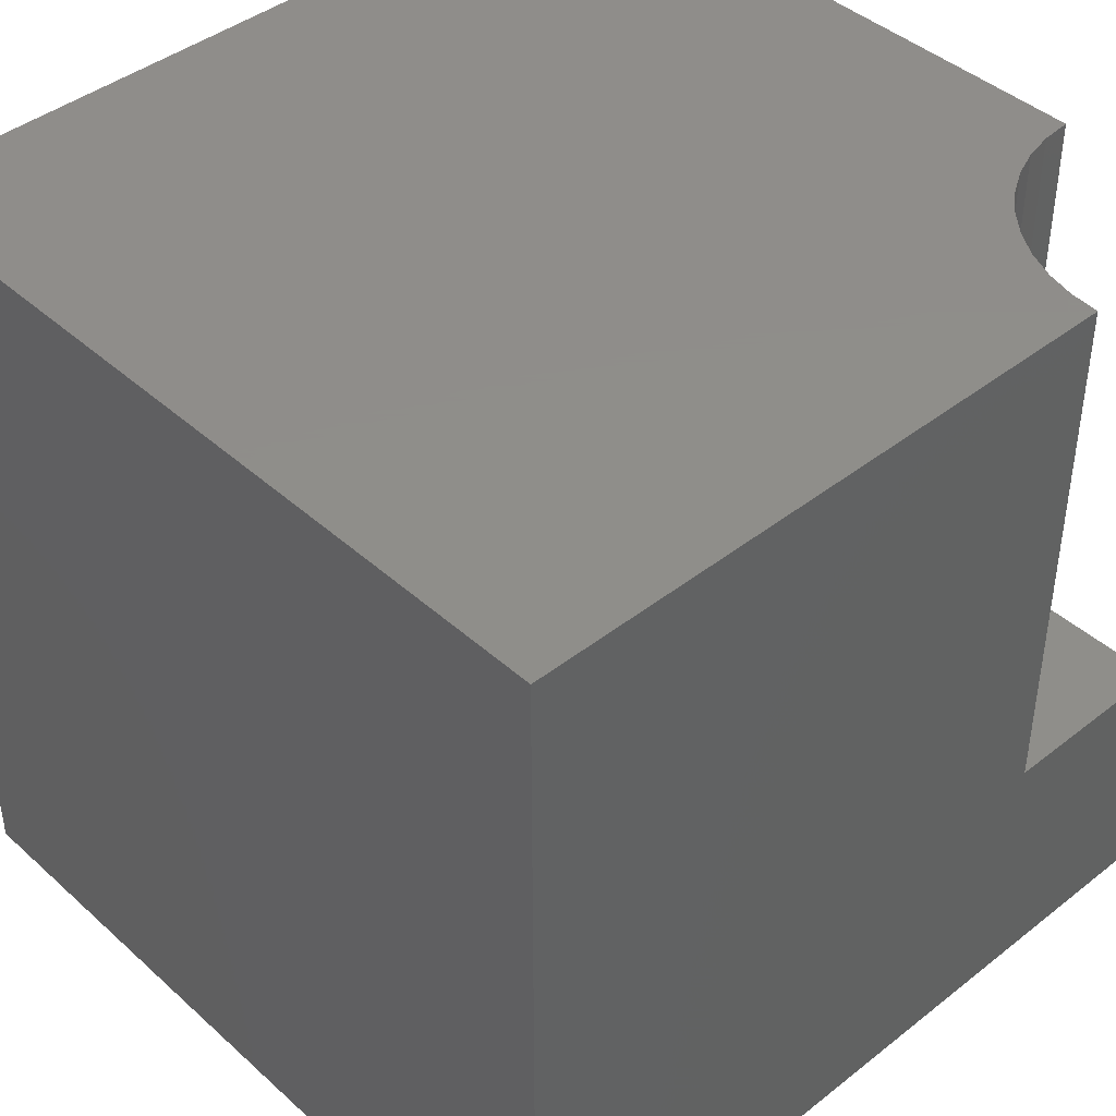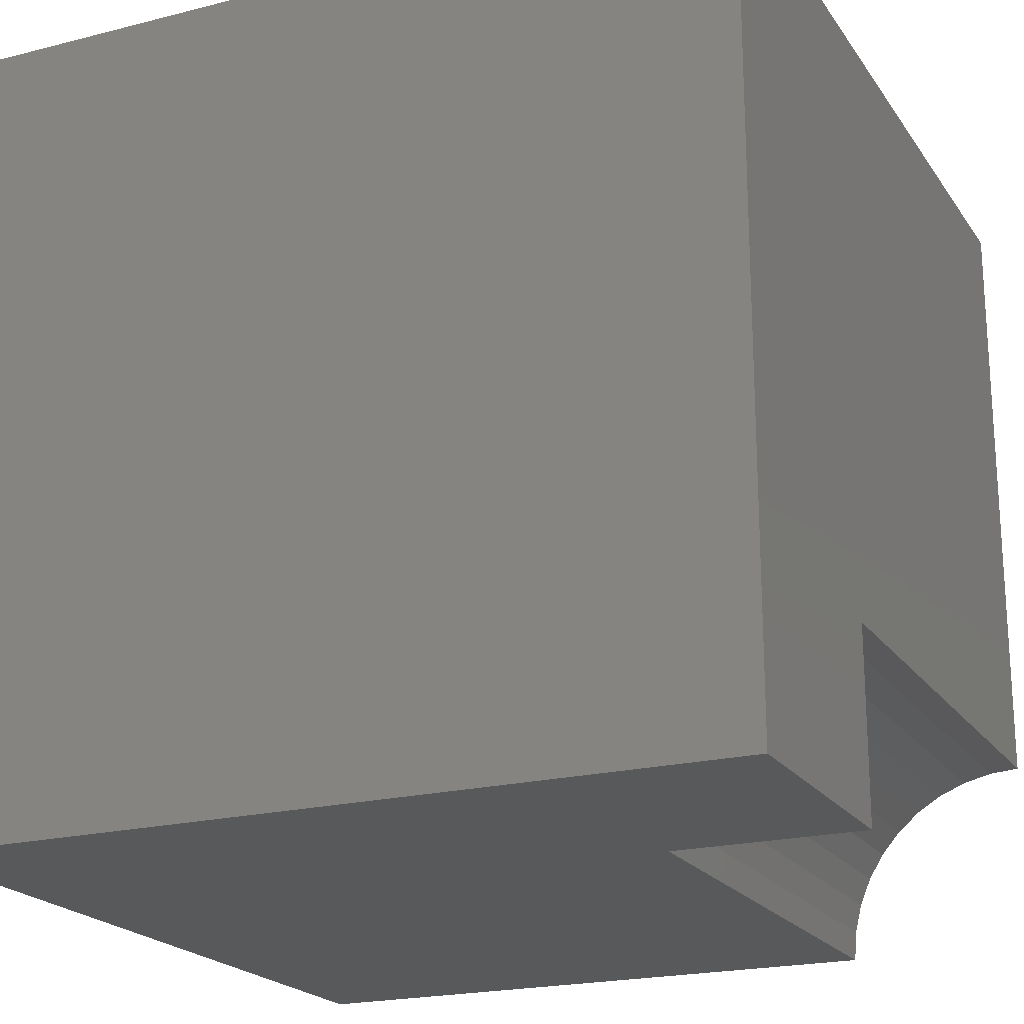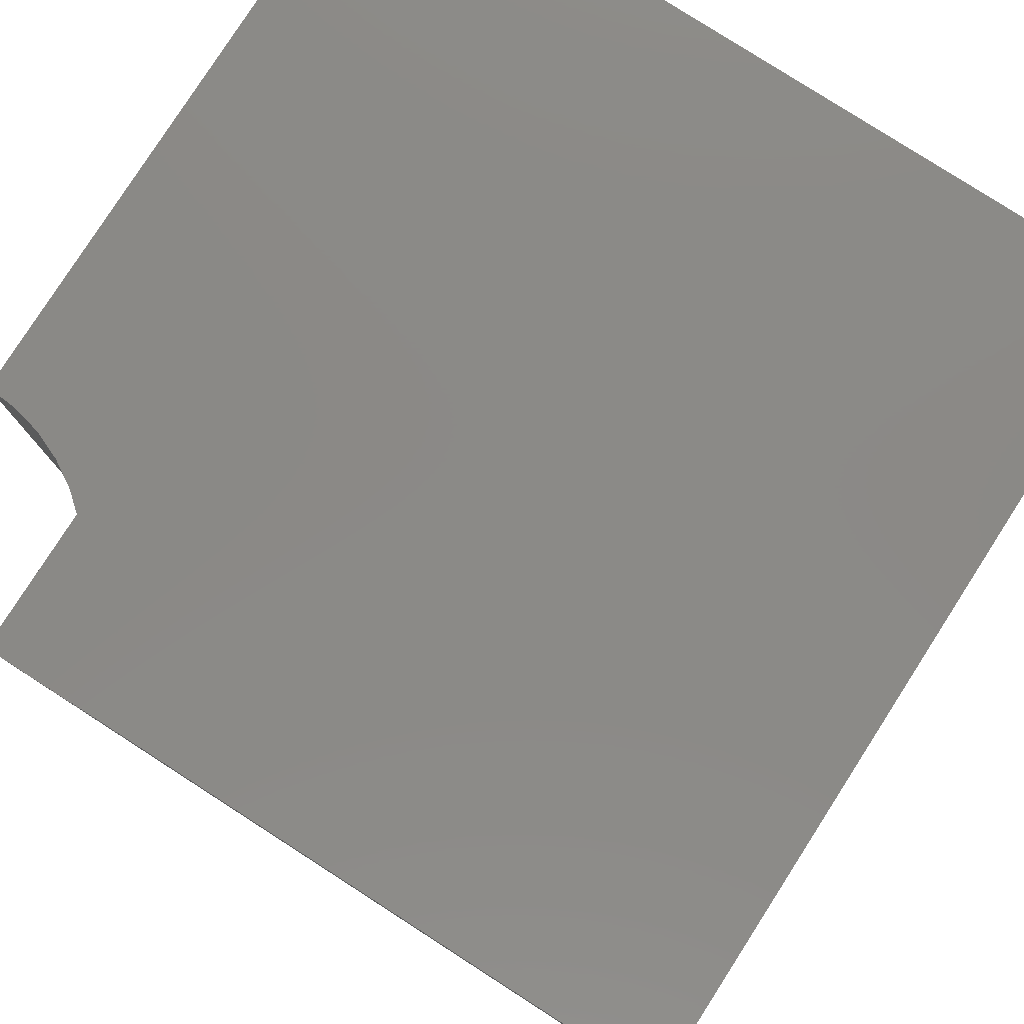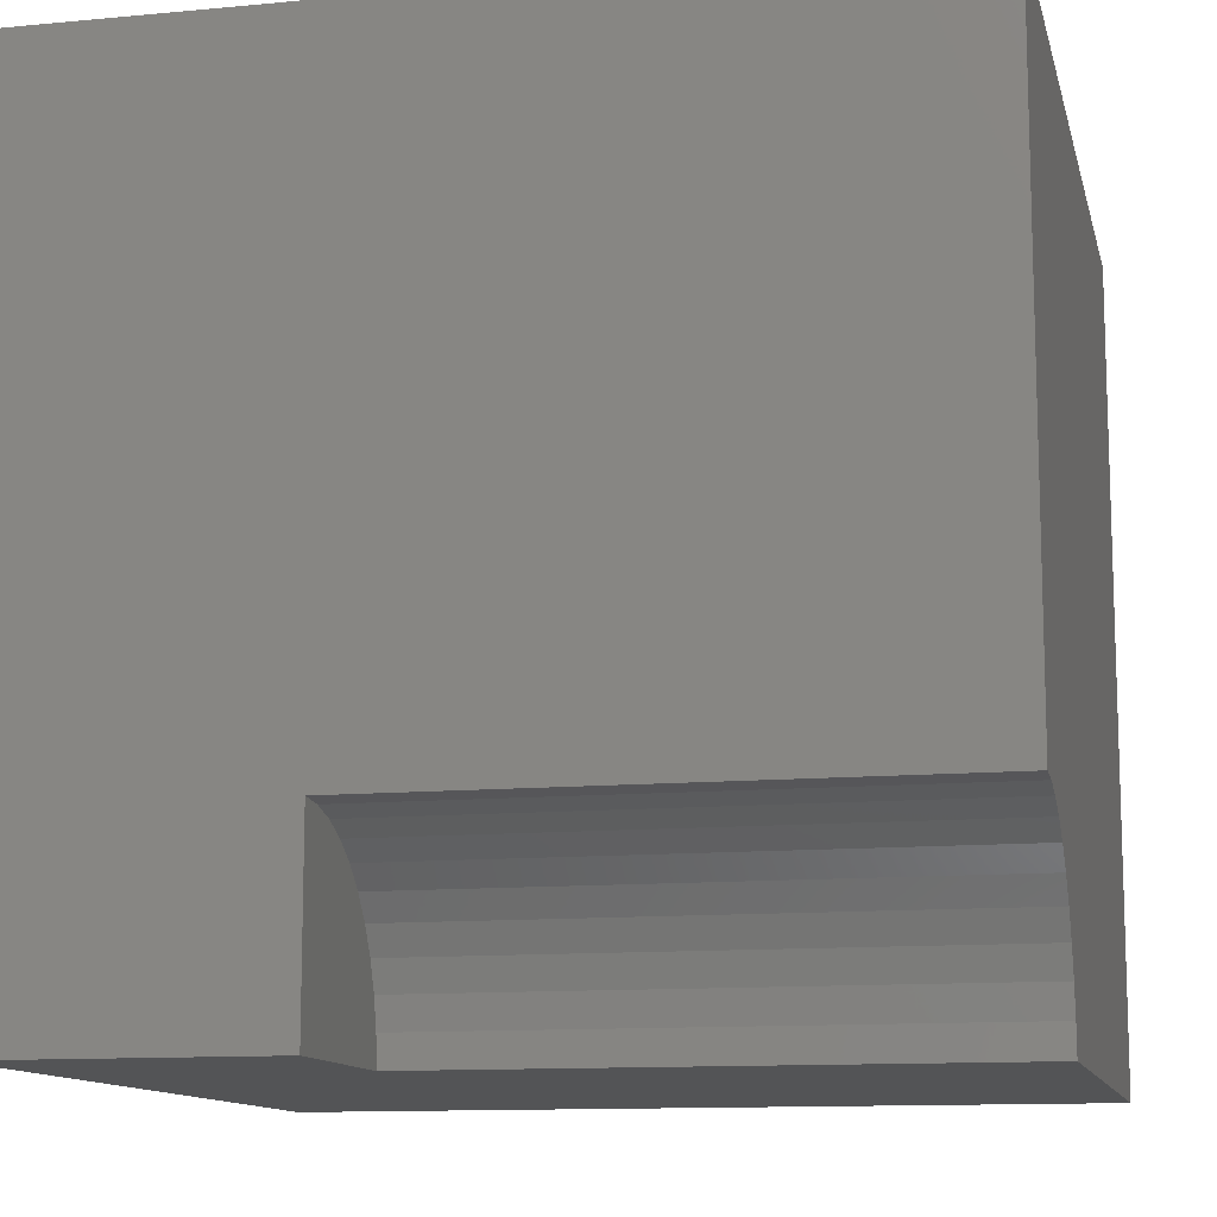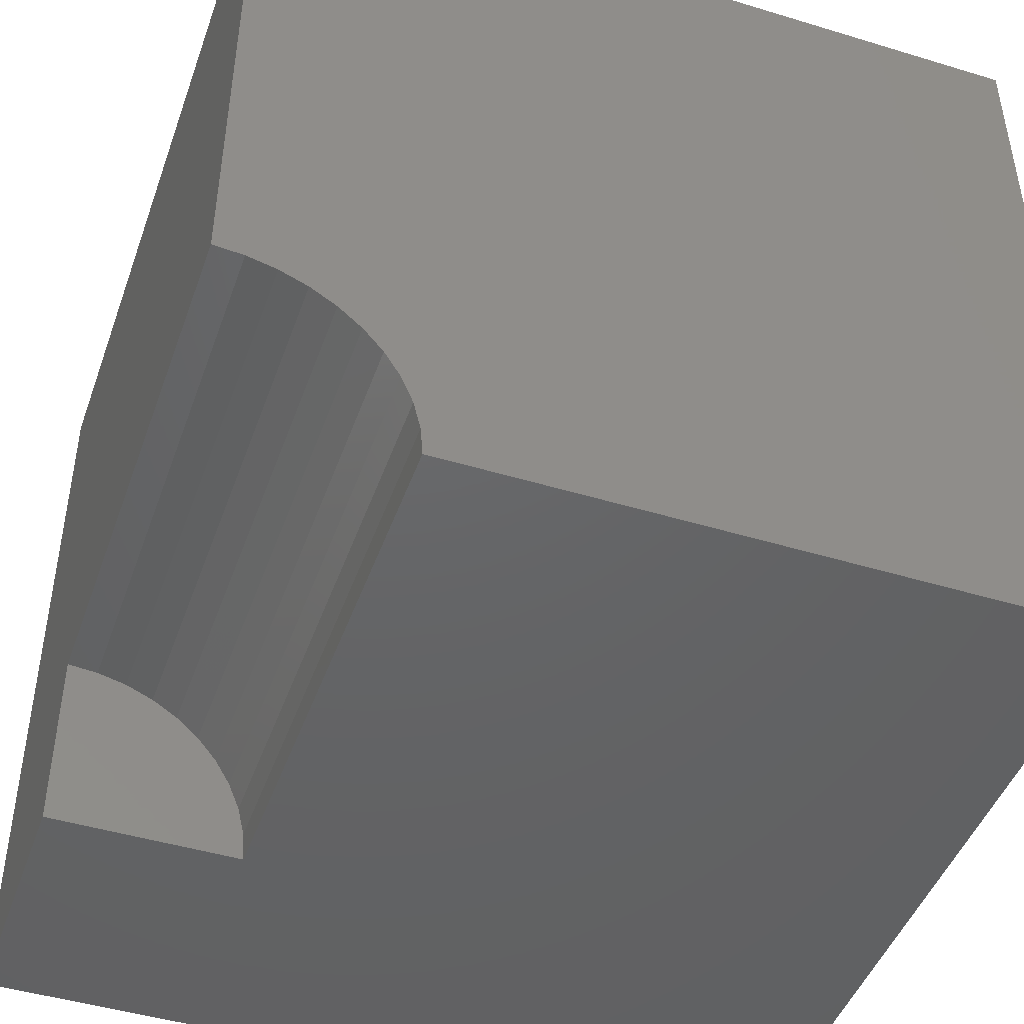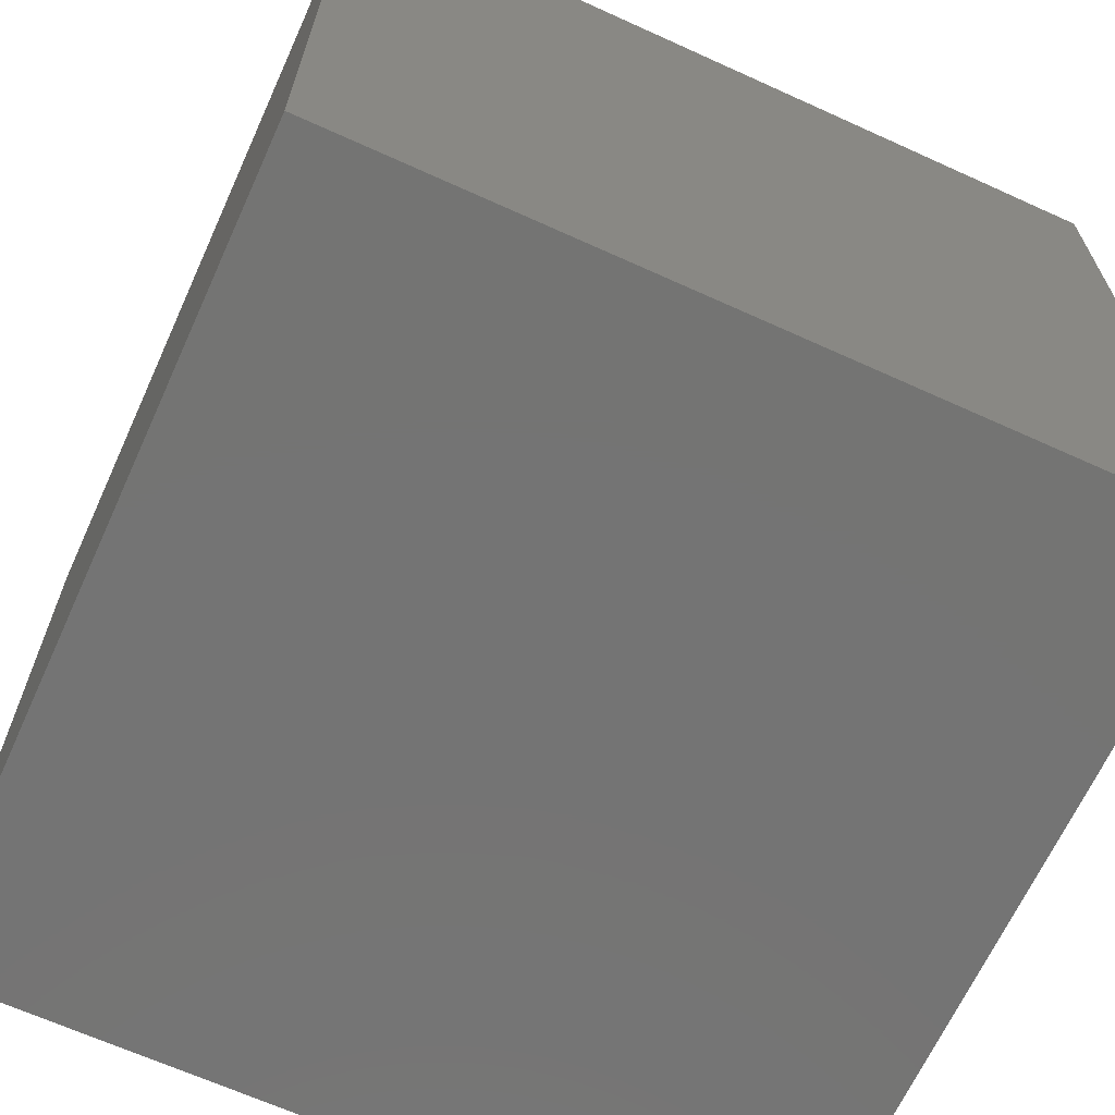
<metadata>
{"format":"stl","ext":"stl","renderer":"f3d","projection":"perspective","resolution":1024,"background":"white","views":[{"elev":42.5,"azim":-133.1,"up":"+Z"},{"elev":-20.8,"azim":-155.3,"up":"+Y"},{"elev":79.7,"azim":32.7,"up":"+Z"},{"elev":-11.8,"azim":-77.2,"up":"+Y"},{"elev":-46.1,"azim":-19.2,"up":"+Y"},{"elev":-66.3,"azim":155.5,"up":"+Z"}]}
</metadata>
<code>
# stl→obj: 32 verts, 56 faces
v 0 2.331 10
v 0 10 10
v 0 2.331 3.323
v 0 10 0
v 0 0 3.323
v 0 0 0
v 2.302 0.3646 10
v 2.331 0 10
v 10 0 10
v 1.37 1.886 10
v 1.648 1.648 10
v 10 10 10
v 1.427e-16 2.331 10
v 0.3646 2.302 10
v 0.7203 2.217 10
v 1.058 2.077 10
v 1.886 1.37 10
v 2.077 1.058 10
v 2.217 0.7203 10
v 10 10 0
v 10 0 0
v 2.331 0 3.323
v 2.302 0.3646 3.323
v 2.217 0.7203 3.323
v 2.077 1.058 3.323
v 1.886 1.37 3.323
v 1.648 1.648 3.323
v 1.37 1.886 3.323
v 1.058 2.077 3.323
v 0.7203 2.217 3.323
v 0.3646 2.302 3.323
v 1.427e-16 2.331 3.323
f 1 2 3
f 3 2 4
f 3 4 5
f 5 4 6
f 7 8 9
f 10 11 12
f 13 14 2
f 2 14 15
f 2 15 12
f 12 15 16
f 12 16 10
f 11 17 12
f 12 17 18
f 12 18 9
f 9 18 19
f 9 19 7
f 20 12 21
f 21 12 9
f 4 20 6
f 6 20 21
f 12 20 2
f 2 20 4
f 5 6 22
f 22 6 21
f 22 21 8
f 8 21 9
f 22 8 7
f 22 7 23
f 23 7 19
f 23 19 24
f 24 19 18
f 24 18 25
f 25 18 17
f 25 17 26
f 26 17 11
f 26 11 27
f 27 11 10
f 27 10 28
f 28 10 16
f 28 16 29
f 29 16 15
f 29 15 30
f 30 15 14
f 30 14 31
f 31 14 13
f 31 13 32
f 5 22 23
f 23 24 5
f 5 24 25
f 5 25 26
f 26 27 5
f 5 27 28
f 5 28 29
f 29 30 5
f 5 30 31
f 5 31 32

</code>
